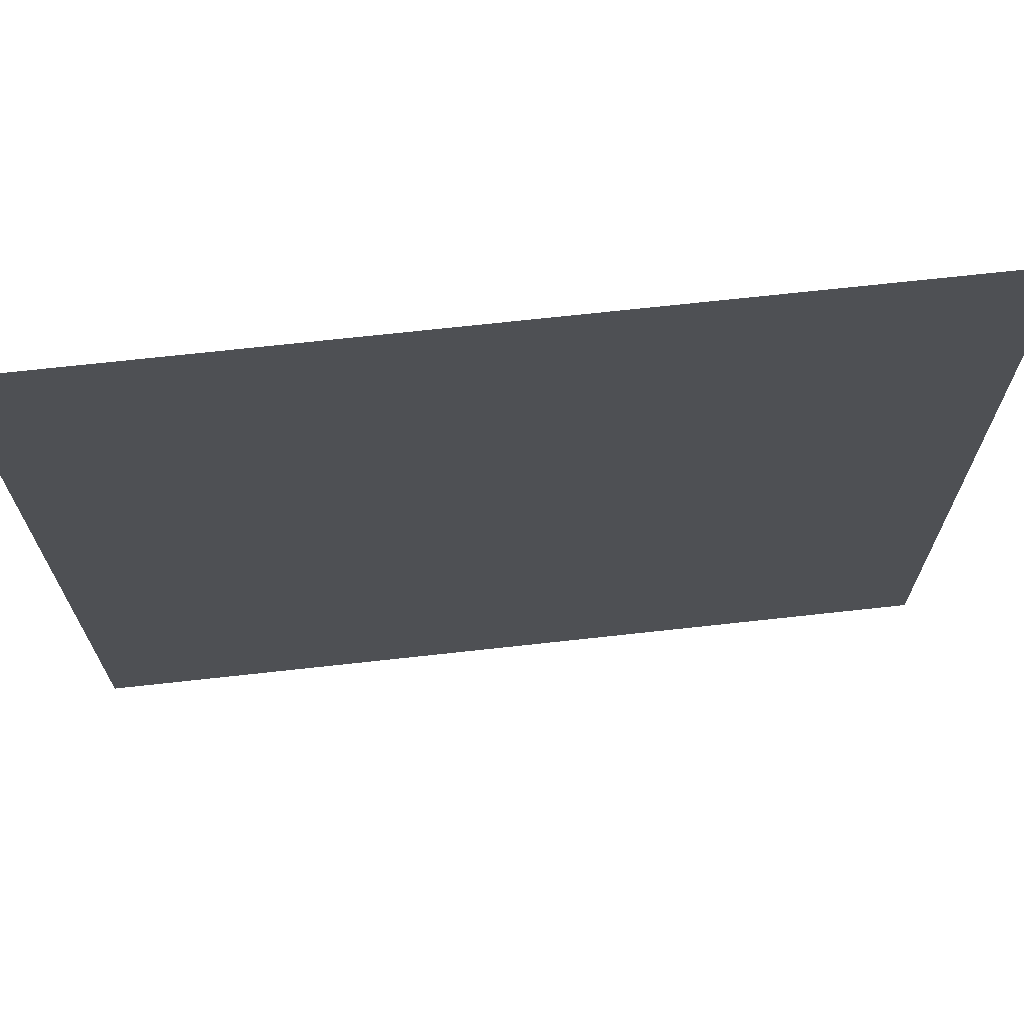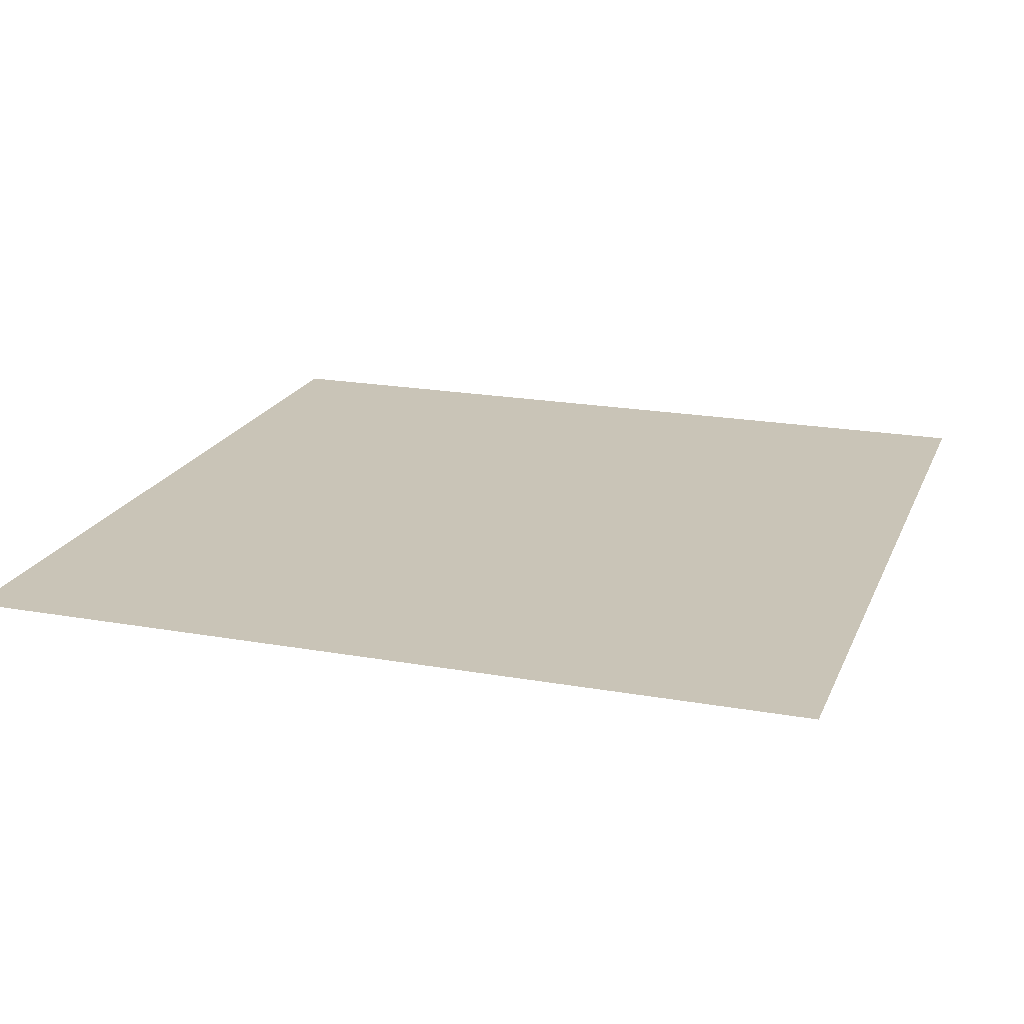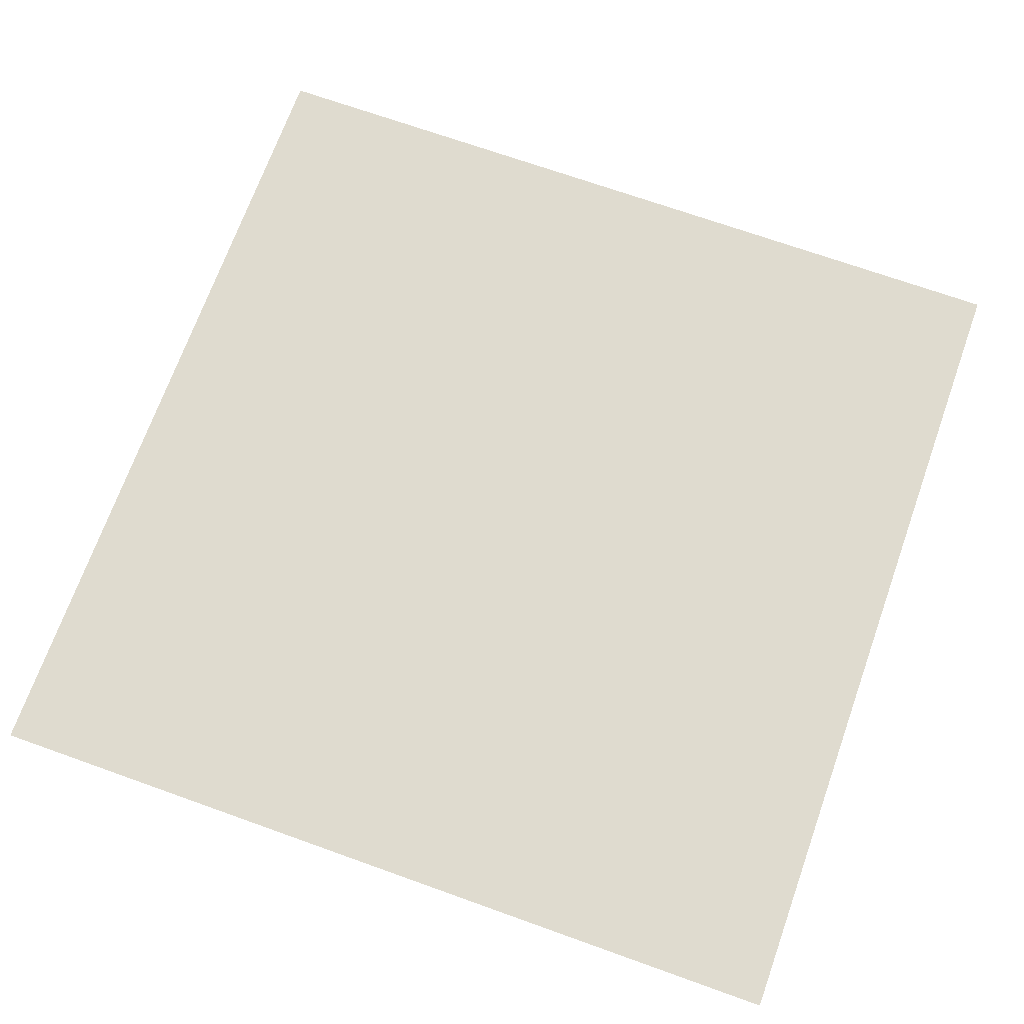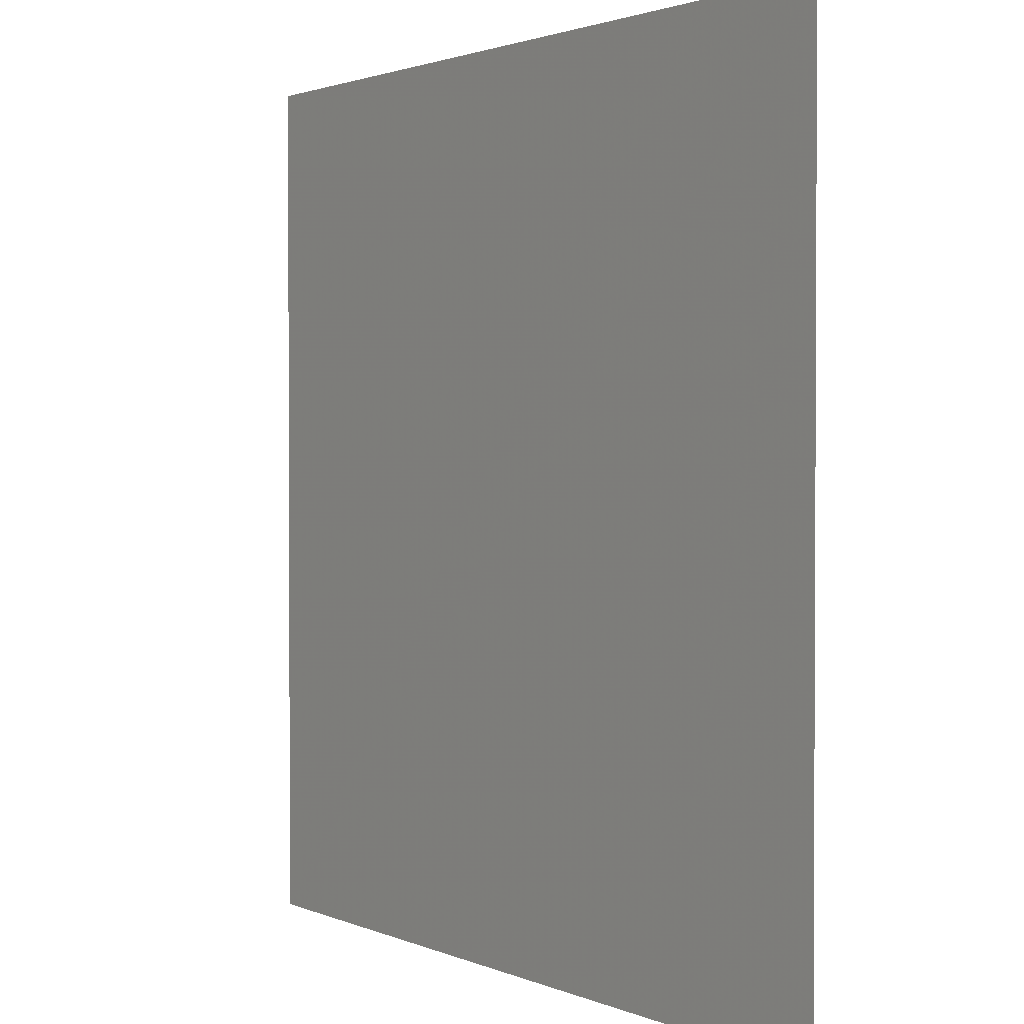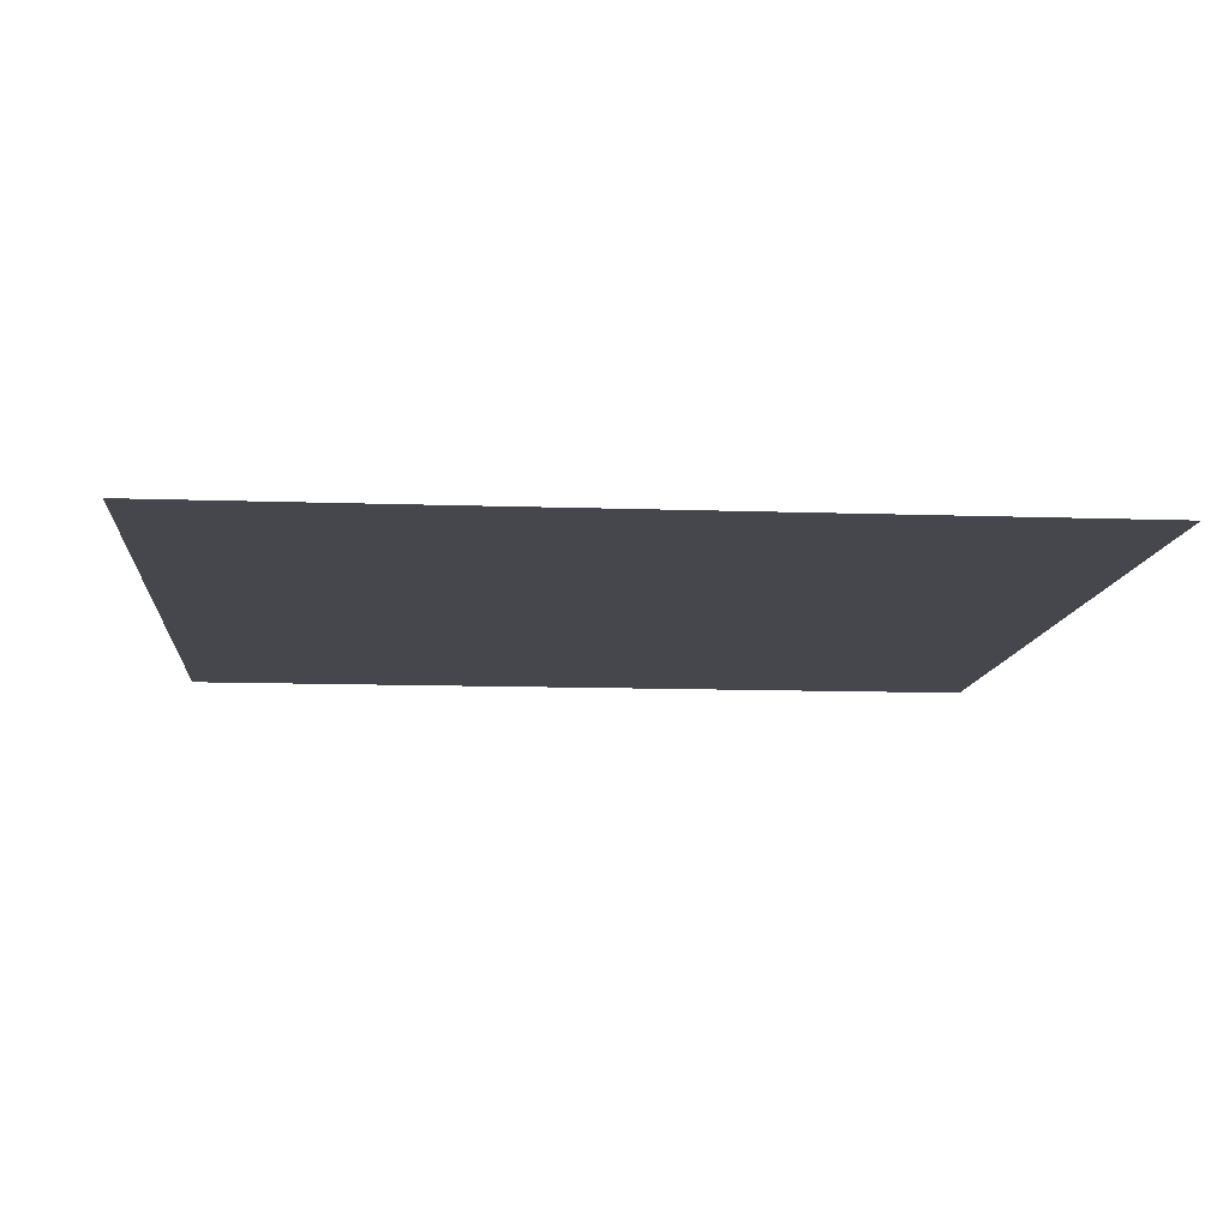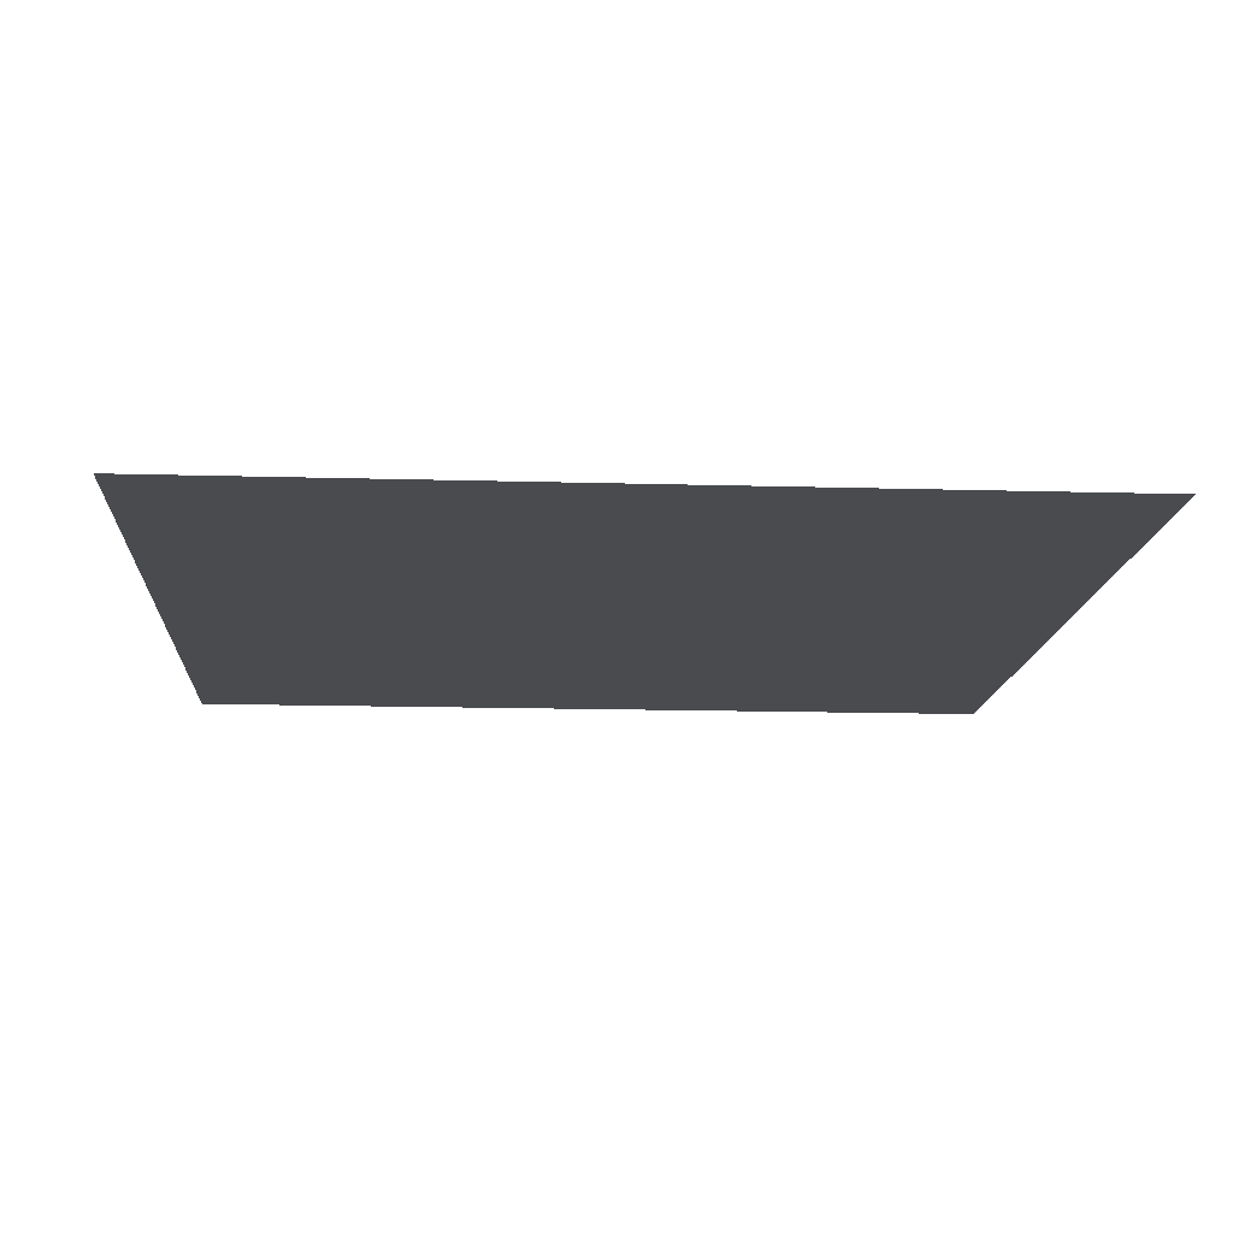
<metadata>
{"format":"obj","ext":"obj","renderer":"f3d","projection":"perspective","resolution":1024,"background":"white","views":[{"elev":70.2,"azim":-6.3,"up":"+Y"},{"elev":19.9,"azim":108.3,"up":"+Z"},{"elev":70.3,"azim":19.7,"up":"+Z"},{"elev":1.7,"azim":-123.5,"up":"+Y"},{"elev":-11.0,"azim":85.0,"up":"+Z"},{"elev":-13.9,"azim":86.3,"up":"+Z"}]}
</metadata>
<code>
o quad
v -1 -1 0
v 1 -1 0
v -1 1 0
v 1 1 0
f 1 2 3
f 2 3 4

</code>
